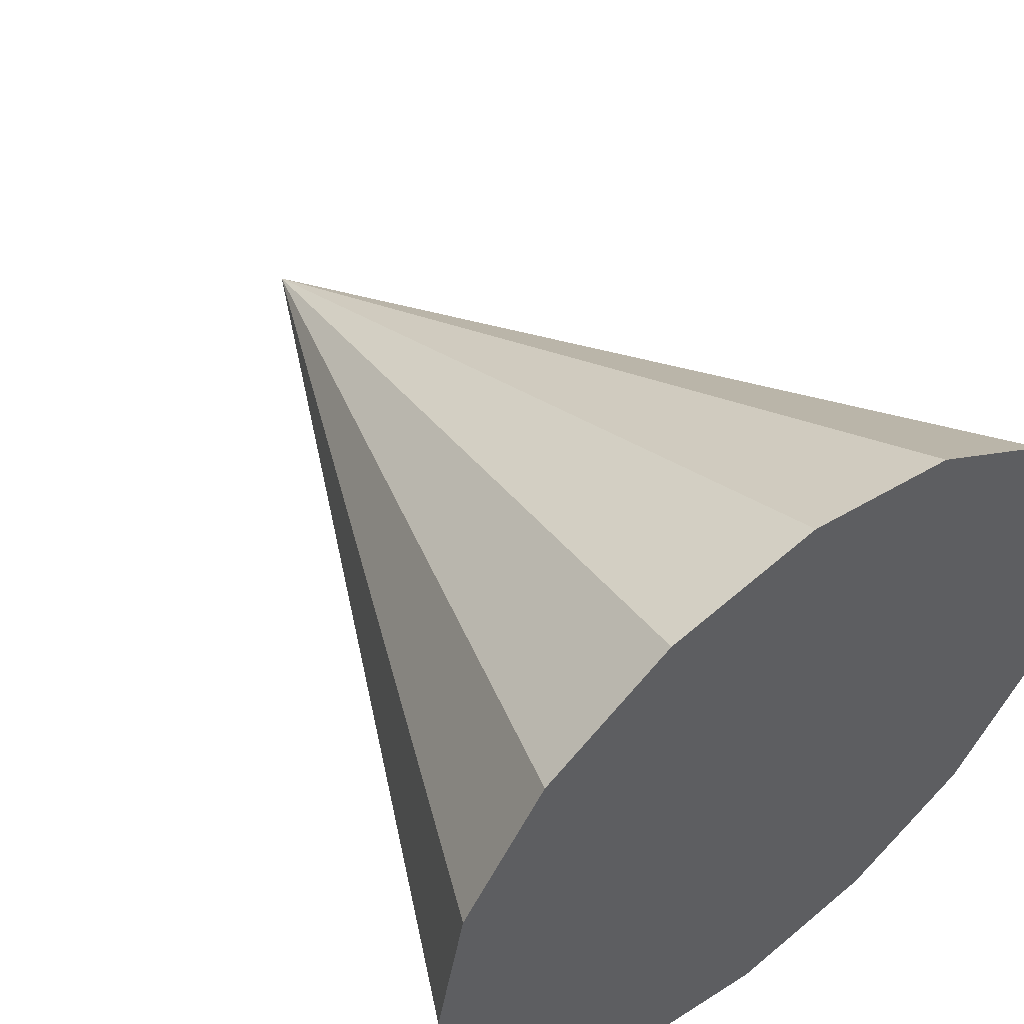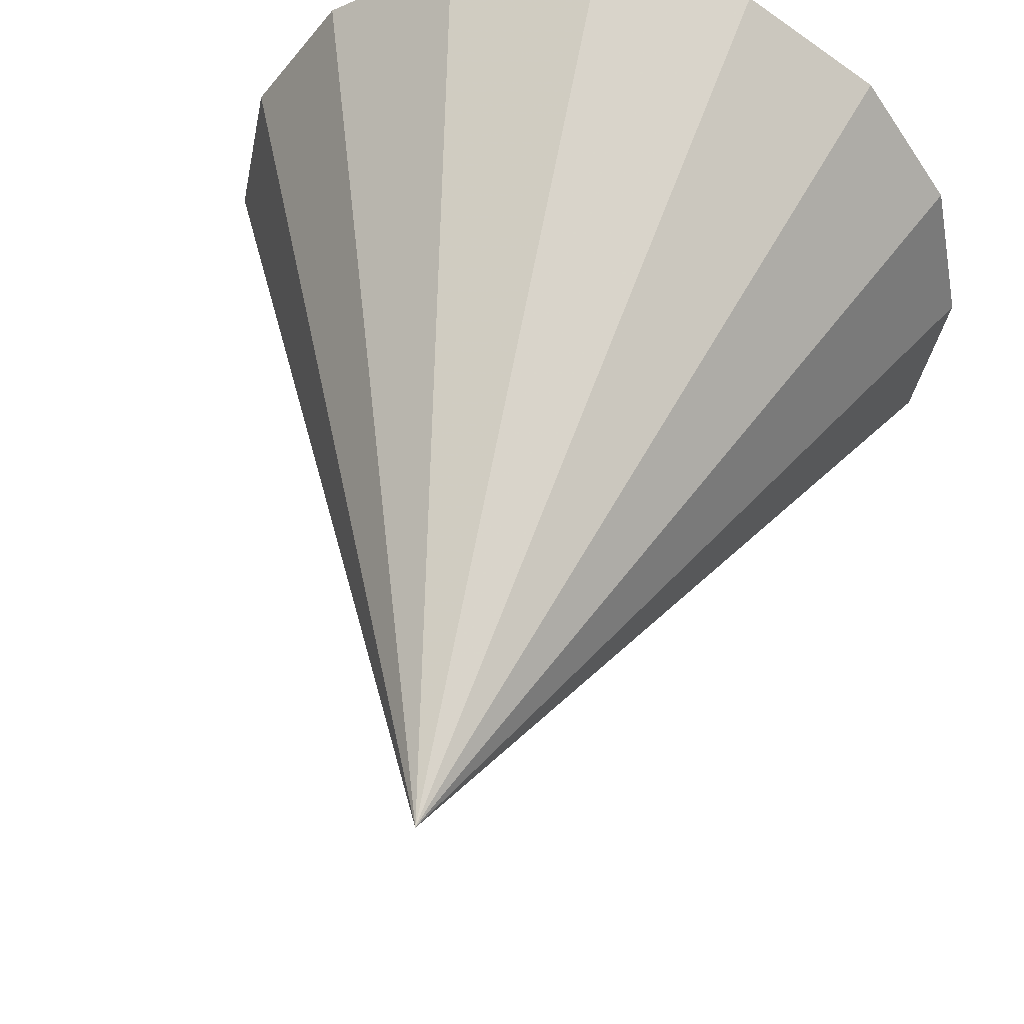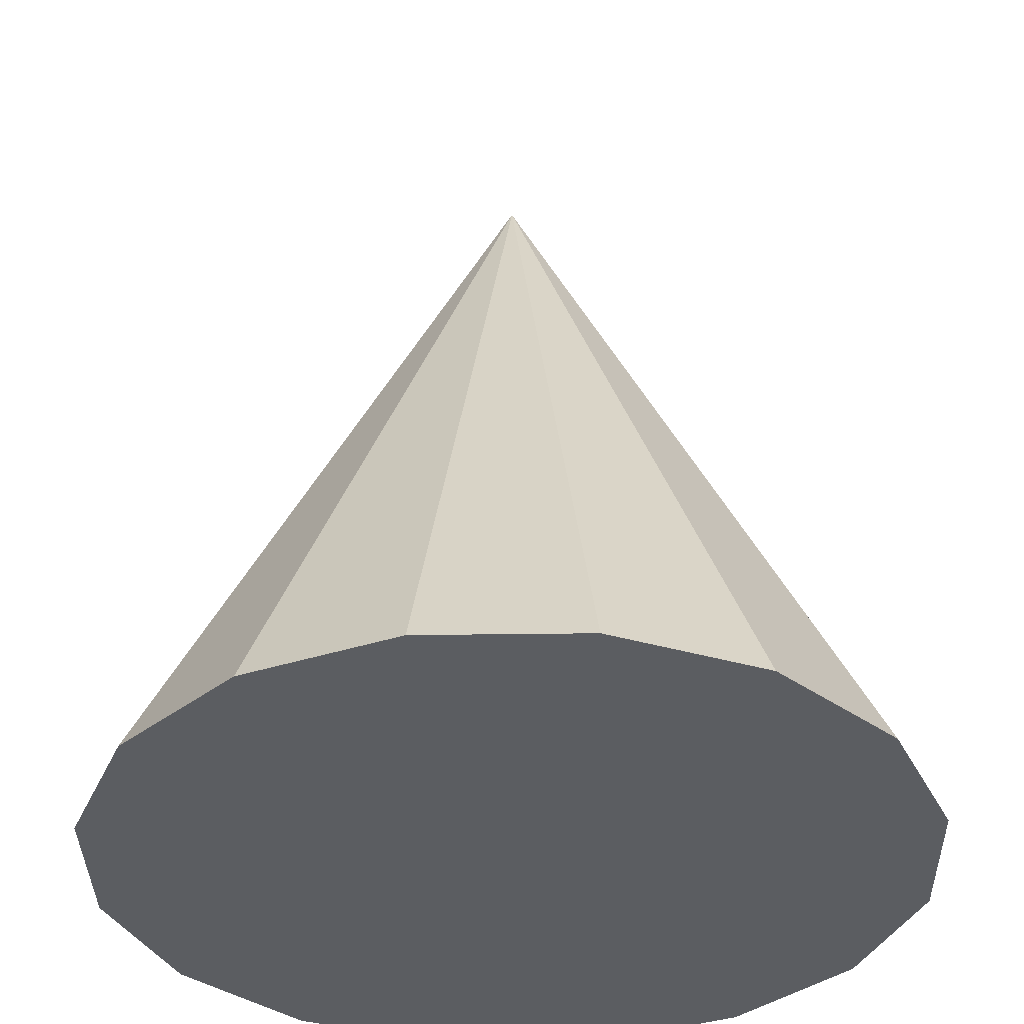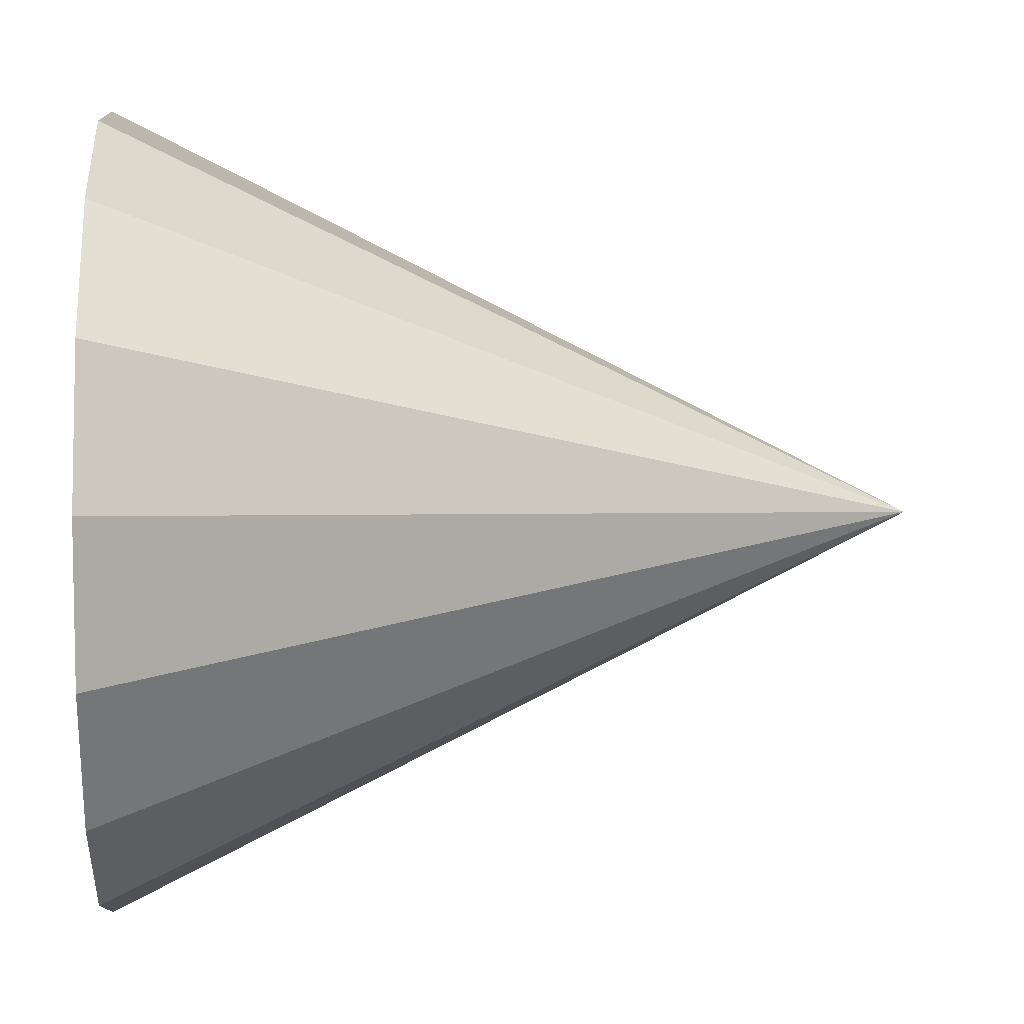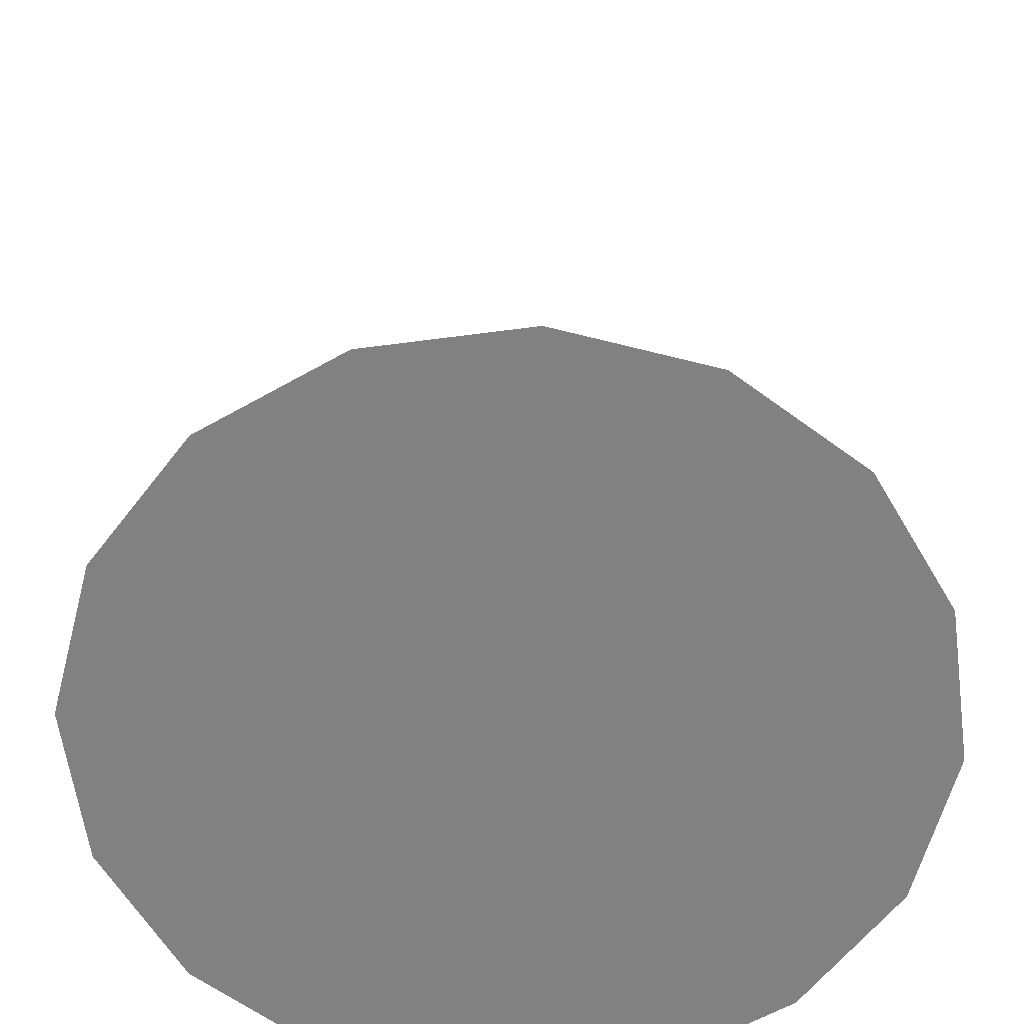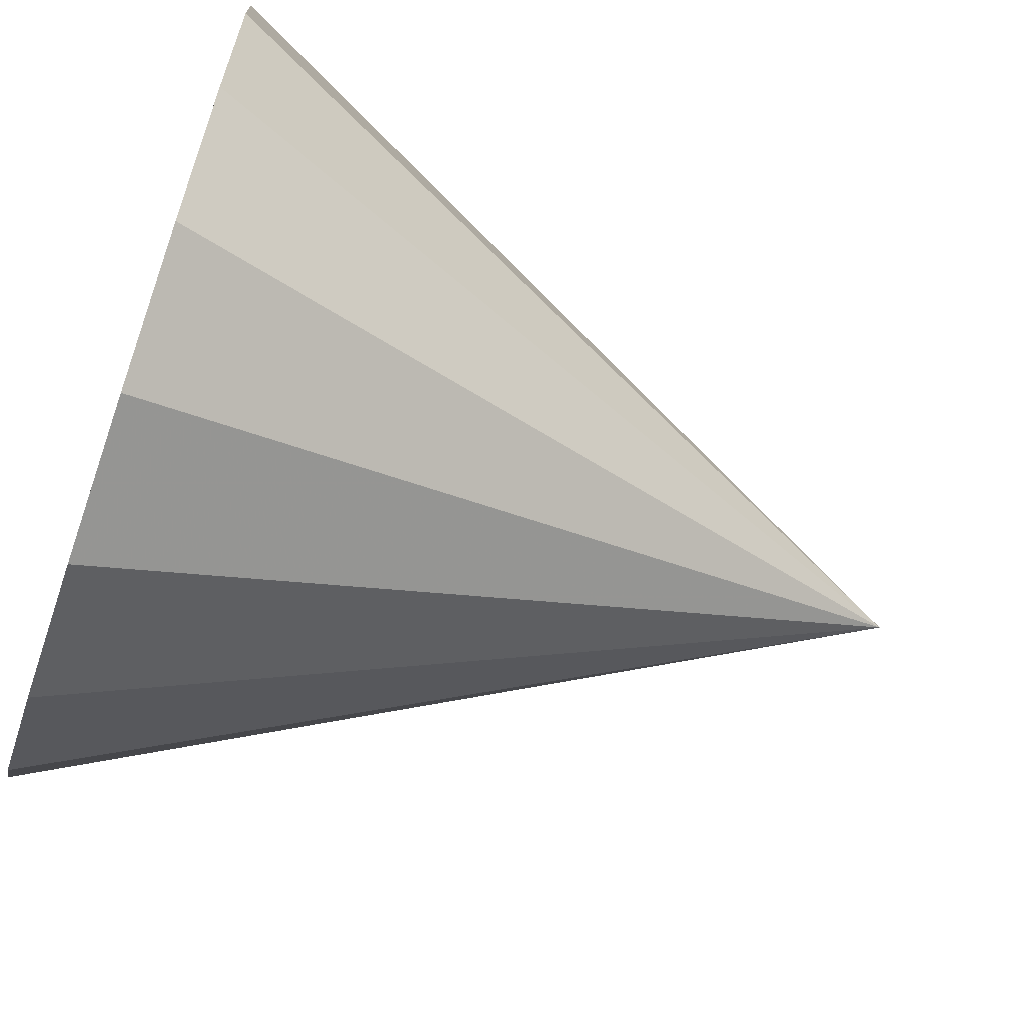
<metadata>
{"format":"obj","ext":"obj","renderer":"f3d","projection":"perspective","resolution":1024,"background":"white","views":[{"elev":53.5,"azim":-38.4,"up":"+Z"},{"elev":47.4,"azim":-167.3,"up":"+Z"},{"elev":-35.5,"azim":-55.2,"up":"+Y"},{"elev":0.5,"azim":86.3,"up":"+Z"},{"elev":-60.4,"azim":176.5,"up":"+Y"},{"elev":-65.9,"azim":71.0,"up":"+Z"}]}
</metadata>
<code>
v 0 1 0
v 0.5 0 0
v 0.4619 0 0.1913
v 0.3536 0 0.3536
v 0.1913 0 0.4619
v 3.062e-17 0 0.5
v -0.1913 0 0.4619
v -0.3536 0 0.3536
v -0.4619 0 0.1913
v -0.5 0 6.123e-17
v -0.4619 0 -0.1913
v -0.3536 0 -0.3536
v -0.1913 0 -0.4619
v -9.185e-17 0 -0.5
v 0.1913 0 -0.4619
v 0.3536 0 -0.3536
v 0.4619 0 -0.1913
f 2 1 3
f 3 1 4
f 4 1 5
f 5 1 6
f 6 1 7
f 7 1 8
f 8 1 9
f 9 1 10
f 10 1 11
f 11 1 12
f 12 1 13
f 13 1 14
f 14 1 15
f 15 1 16
f 16 1 17
f 17 1 2
f 2 3 4 5 6 7 8 9 10 11 12 13 14 15 16 17

</code>
